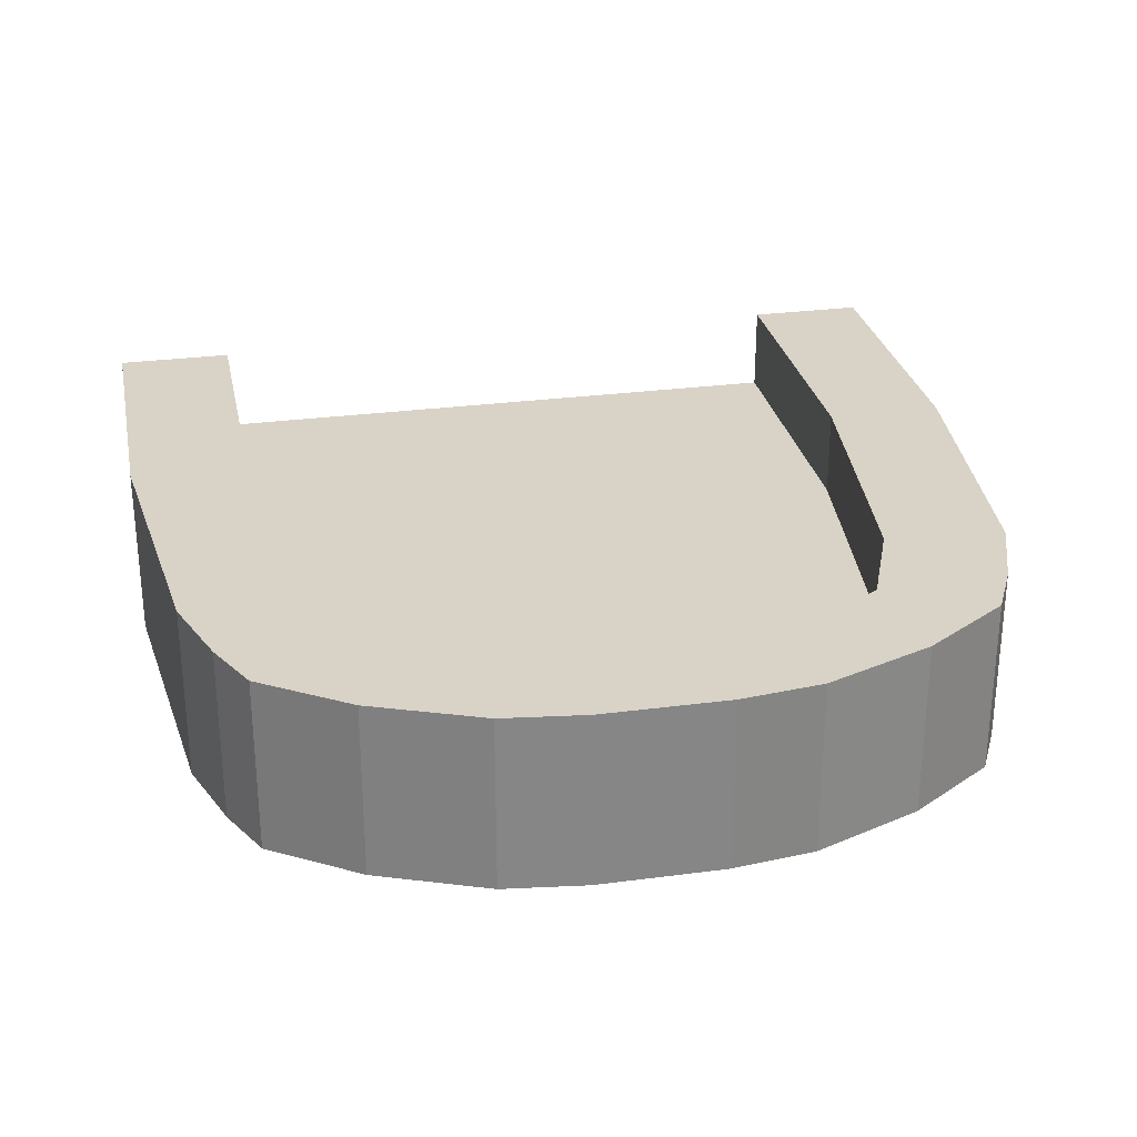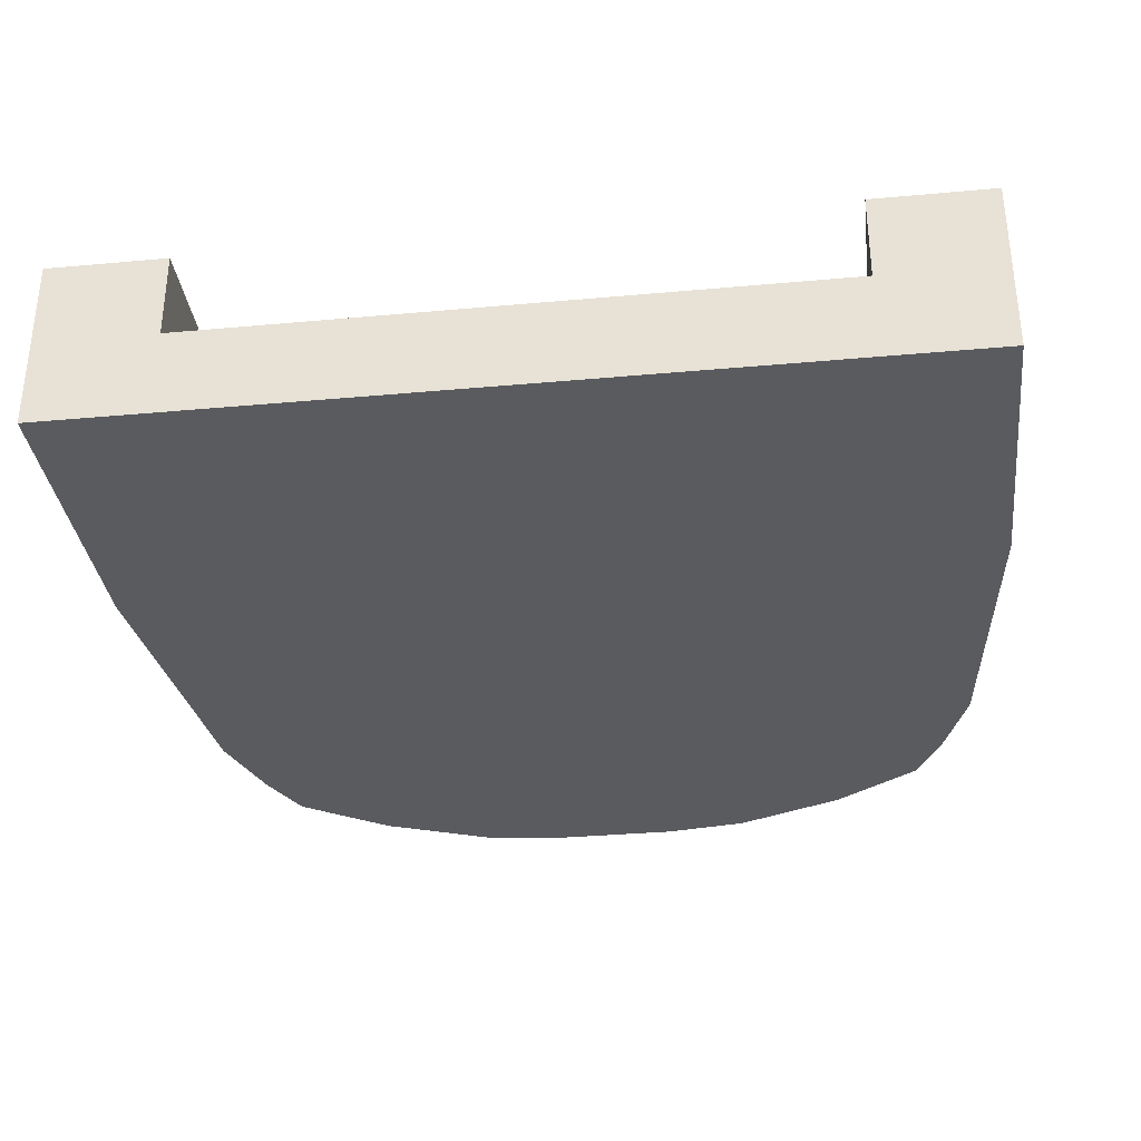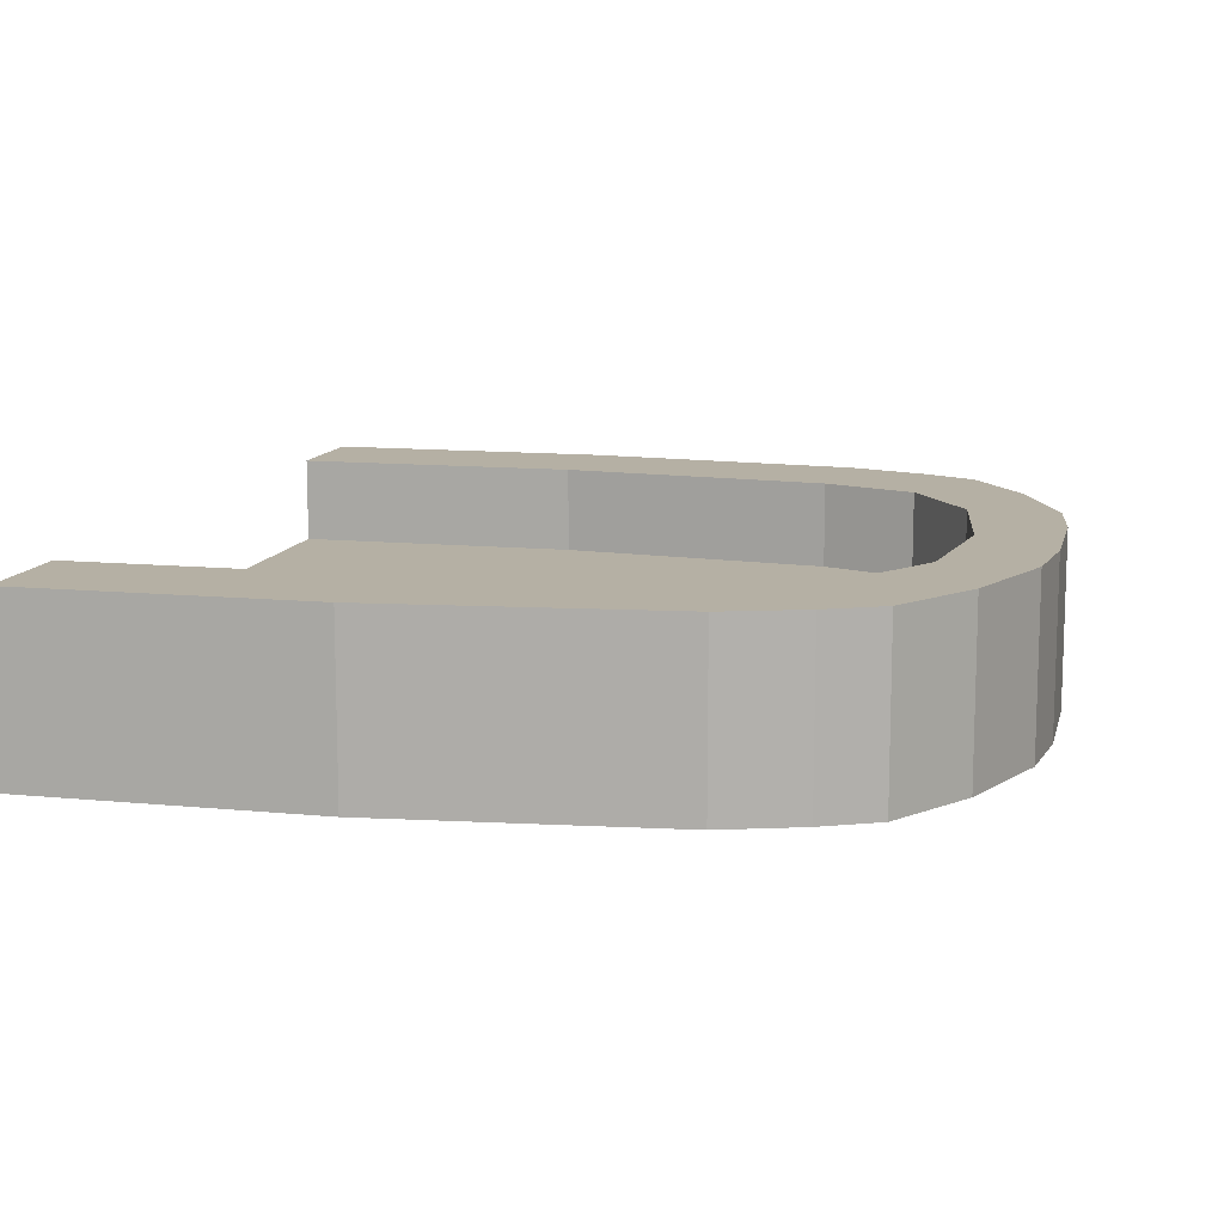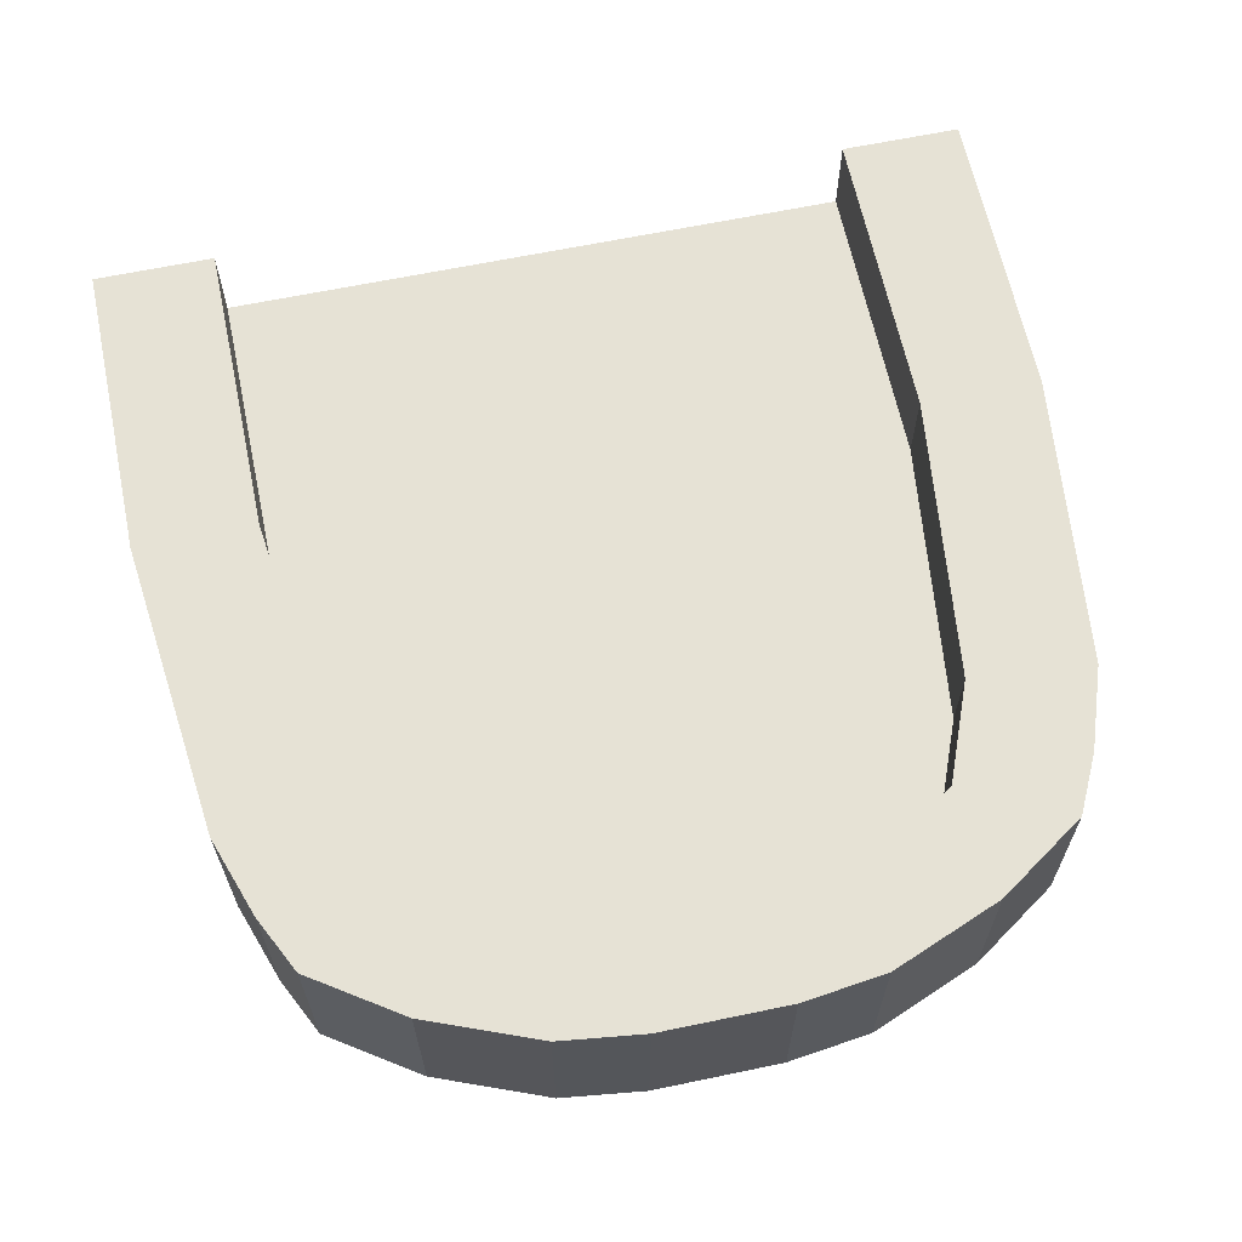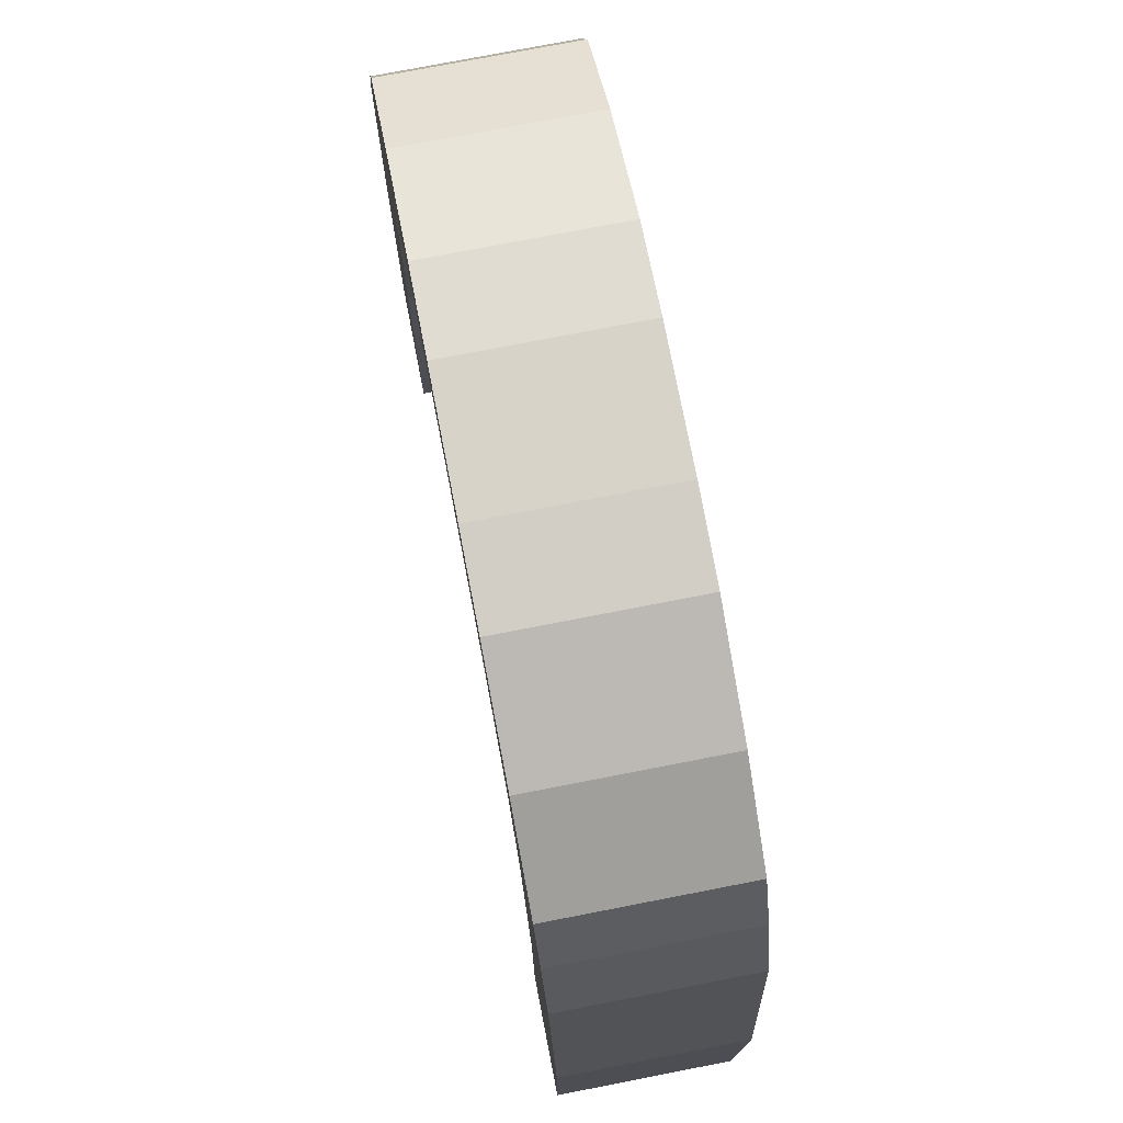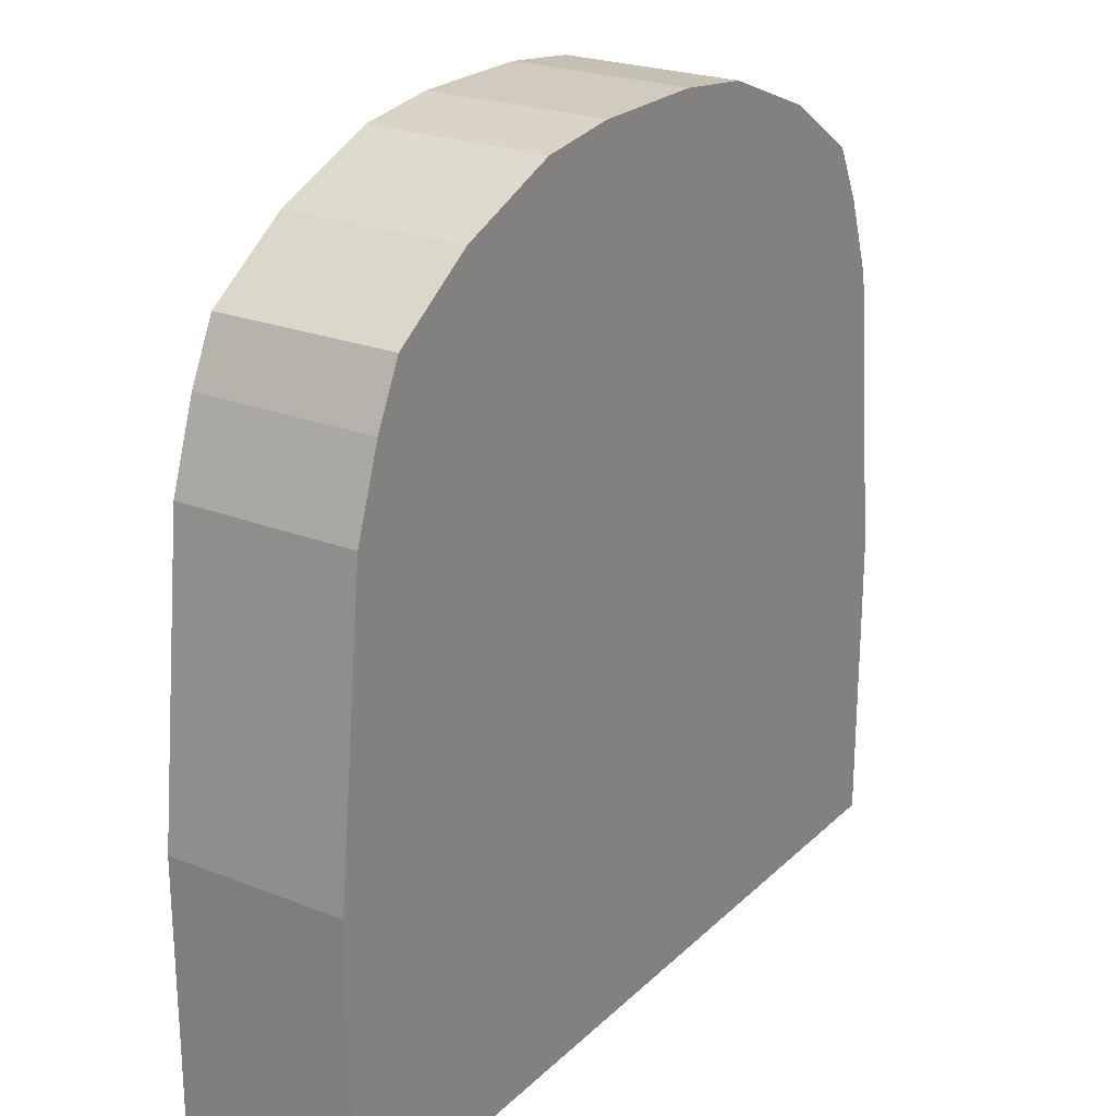
<metadata>
{"format":"obj","ext":"obj","renderer":"f3d","projection":"perspective","resolution":1024,"background":"white","views":[{"elev":28.2,"azim":168.7,"up":"+Z"},{"elev":-33.5,"azim":7.1,"up":"+Z"},{"elev":11.6,"azim":103.4,"up":"+Z"},{"elev":64.0,"azim":168.1,"up":"+Z"},{"elev":75.8,"azim":79.0,"up":"+Y"},{"elev":23.6,"azim":123.4,"up":"+Y"}]}
</metadata>
<code>
o Door_Cube.004
v 13.53 0.006067 0.03341
v 13.42 0.3233 0.03341
v 13.53 0.006067 -0.03373
v 13.42 0.3233 -0.03373
v 13.52 0.2323 -0.03373
v 13.52 0.2323 0.03341
v 13.5 0.2843 -0.03373
v 13.5 0.2843 0.03341
v 13.53 0.1198 -0.03373
v 13.53 0.1198 0.03341
v 13.39 0.3273 -0.03373
v 13.49 0.006067 0.03341
v 13.49 0.006067 -0.03373
v 13.39 0.3273 0.03341
v 13.47 0.2281 0.03341
v 13.47 0.2281 -0.03373
v 13.42 0.2887 0.03341
v 13.42 0.2887 -0.03373
v 13.49 0.1198 -0.03373
v 13.49 0.1198 0.03341
v 13.51 0.2628 -0.03373
v 13.51 0.2628 0.03341
v 13.46 0.265 -0.03373
v 13.46 0.265 0.03341
v 13.47 0.2281 0
v 13.42 0.2887 0
v 13.49 0.1198 0
v 13.49 0.006067 0
v 13.46 0.265 0
v 13.46 0.3067 -0.03373
v 13.46 0.3067 0.03341
v 13.4 0.3067 0.03341
v 13.4 0.3067 -0.03373
v 13.2 0.006067 0.03341
v 13.31 0.3233 0.03341
v 13.2 0.006067 -0.03373
v 13.31 0.3233 -0.03373
v 13.37 0.006067 -0.03373
v 13.37 0.3273 -0.03373
v 13.37 0.3273 0.03341
v 13.21 0.2323 -0.03373
v 13.21 0.2323 0.03341
v 13.37 0.2281 -0.03373
v 13.24 0.2843 -0.03373
v 13.24 0.2843 0.03341
v 13.37 0.2965 0.03341
v 13.37 0.2965 -0.03373
v 13.2 0.1198 -0.03373
v 13.2 0.1198 0.03341
v 13.37 0.1198 -0.03373
v 13.34 0.3273 -0.03373
v 13.25 0.006067 0.03341
v 13.25 0.006067 -0.03373
v 13.34 0.3273 0.03341
v 13.26 0.2281 0.03341
v 13.26 0.2281 -0.03373
v 13.31 0.2887 0.03341
v 13.31 0.2887 -0.03373
v 13.25 0.1198 -0.03373
v 13.25 0.1198 0.03341
v 13.23 0.2628 -0.03373
v 13.23 0.2628 0.03341
v 13.37 0.2692 -0.03373
v 13.27 0.265 -0.03373
v 13.27 0.265 0.03341
v 13.37 0.1198 0
v 13.37 0.006067 0
v 13.37 0.2692 0
v 13.37 0.2281 0
v 13.26 0.2281 0
v 13.31 0.2887 0
v 13.37 0.2965 0
v 13.25 0.1198 0
v 13.25 0.006067 0
v 13.27 0.265 0
v 13.27 0.3067 -0.03373
v 13.27 0.3067 0.03341
v 13.37 0.3067 0.03341
v 13.37 0.3067 -0.03373
v 13.33 0.3067 0.03341
v 13.33 0.3067 -0.03373
f 33 11 4 30
f 30 4 2 31
f 13 3 1 12
f 32 14 40 78
f 11 39 40 14
f 13 28 67 38
f 9 5 6 10
f 19 16 5 9
f 17 46 72 26
f 21 7 8 22
f 23 18 7 21
f 13 19 9 3
f 3 9 10 1
f 12 20 27 28
f 1 10 20 12
f 38 50 19 13
f 63 47 18 23
f 22 8 17 24
f 50 43 16 19
f 10 6 15 20
f 4 11 14 2
f 31 2 14 32
f 79 39 11 33
f 6 22 24 15
f 43 63 23 16
f 16 23 21 5
f 5 21 22 6
f 15 24 29 25
f 27 25 69 66
f 29 26 72 68
f 28 27 66 67
f 25 29 68 69
f 24 17 26 29
f 20 15 25 27
f 47 79 33 18
f 8 31 32 17
f 17 32 78 46
f 7 30 31 8
f 18 33 30 7
f 81 76 37 51
f 76 77 35 37
f 53 52 34 36
f 80 78 40 54
f 51 54 40 39
f 53 38 67 74
f 48 49 42 41
f 59 48 41 56
f 57 71 72 46
f 61 62 45 44
f 64 61 44 58
f 53 36 48 59
f 36 34 49 48
f 52 74 73 60
f 34 52 60 49
f 38 53 59 50
f 63 64 58 47
f 62 65 57 45
f 50 59 56 43
f 49 60 55 42
f 37 35 54 51
f 77 80 54 35
f 79 81 51 39
f 42 55 65 62
f 43 56 64 63
f 56 41 61 64
f 41 42 62 61
f 55 70 75 65
f 73 66 69 70
f 75 68 72 71
f 74 67 66 73
f 70 69 68 75
f 65 75 71 57
f 60 73 70 55
f 47 58 81 79
f 45 57 80 77
f 57 46 78 80
f 44 45 77 76
f 58 44 76 81

</code>
